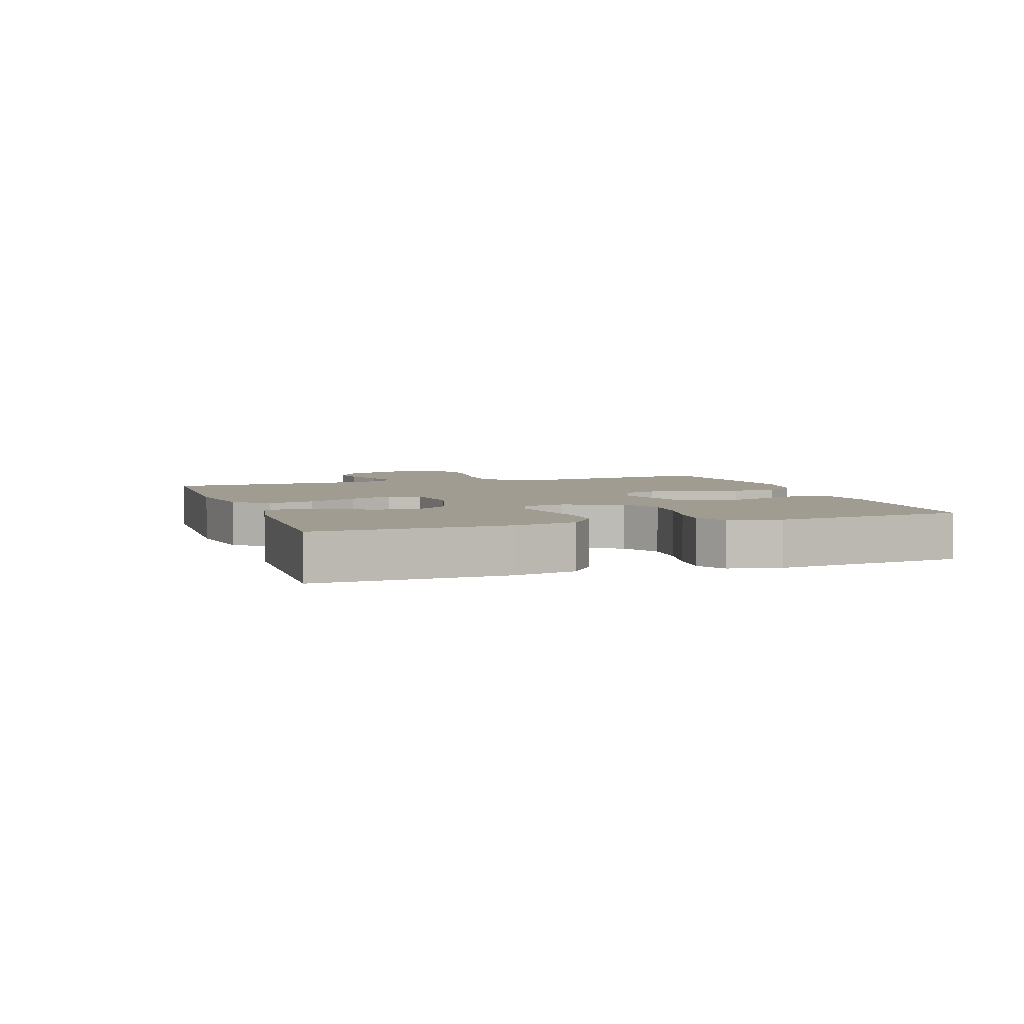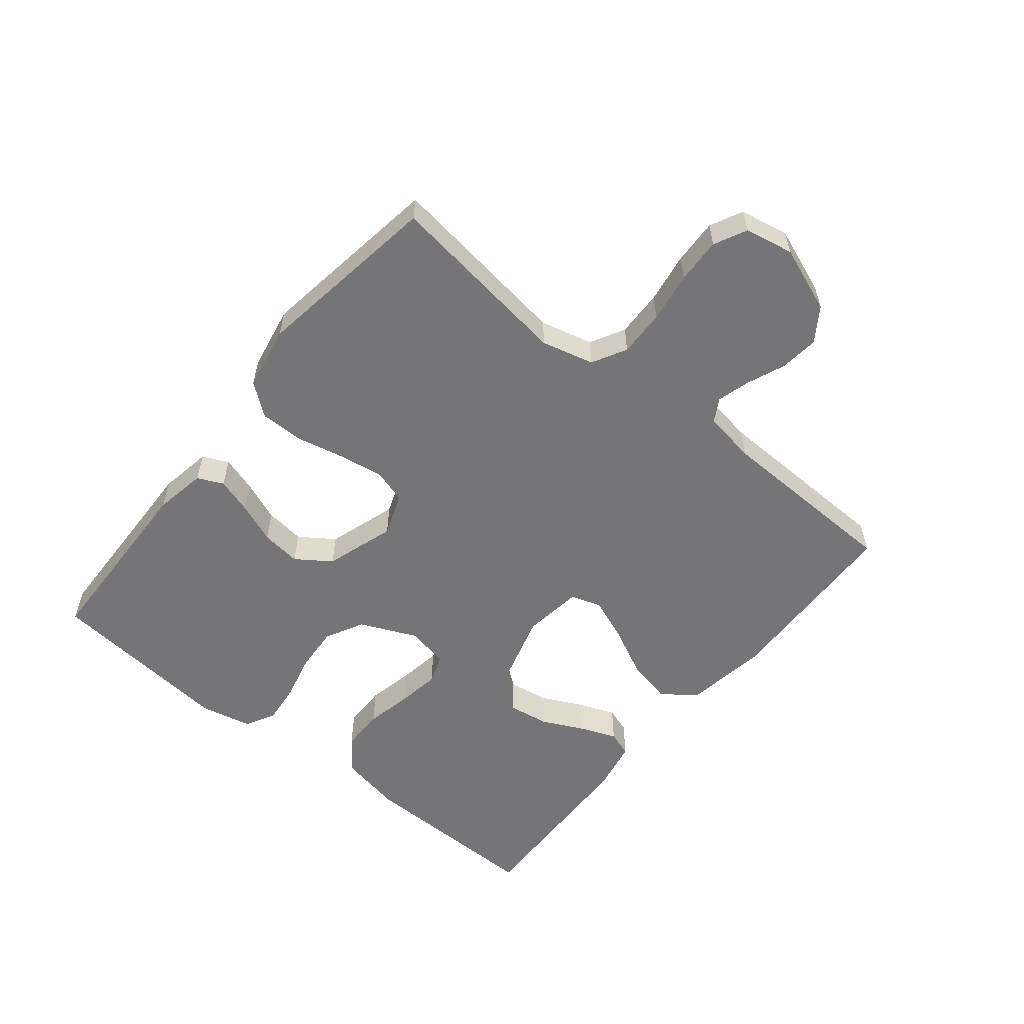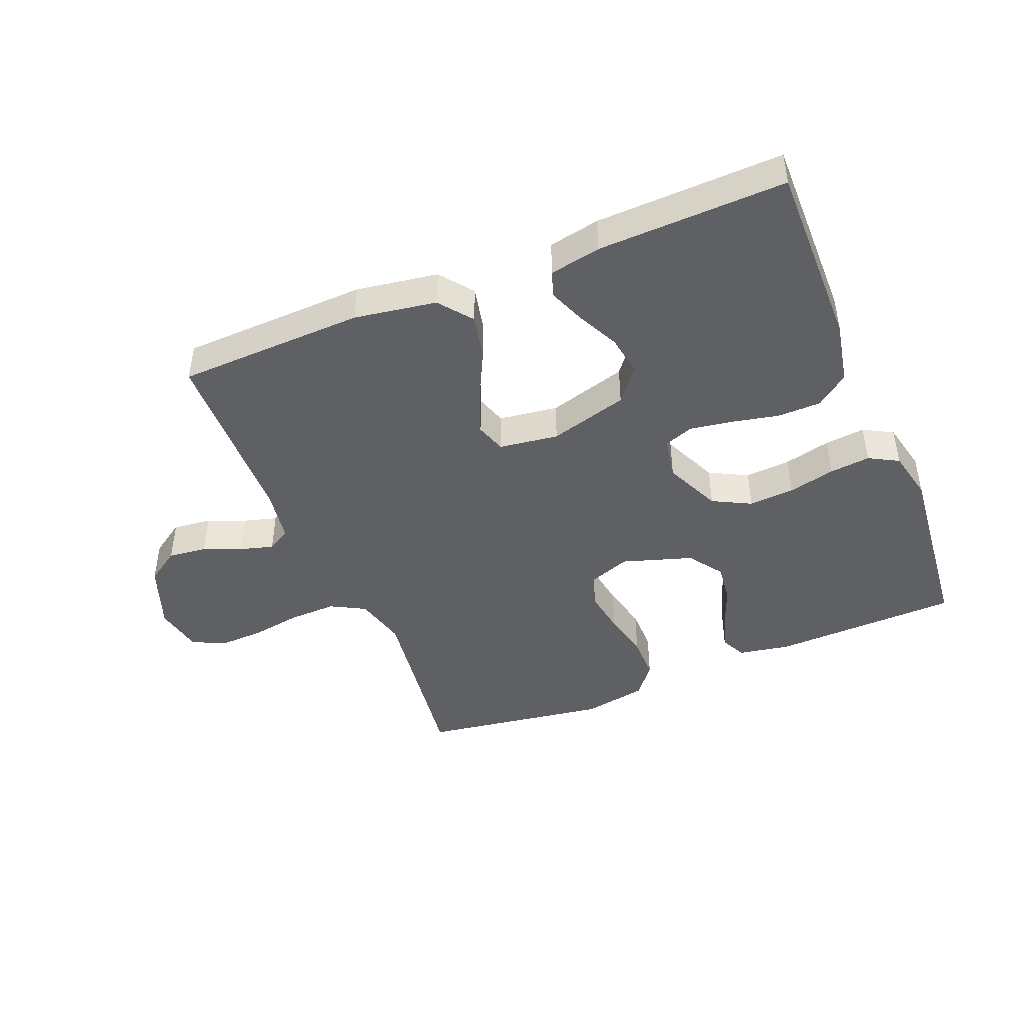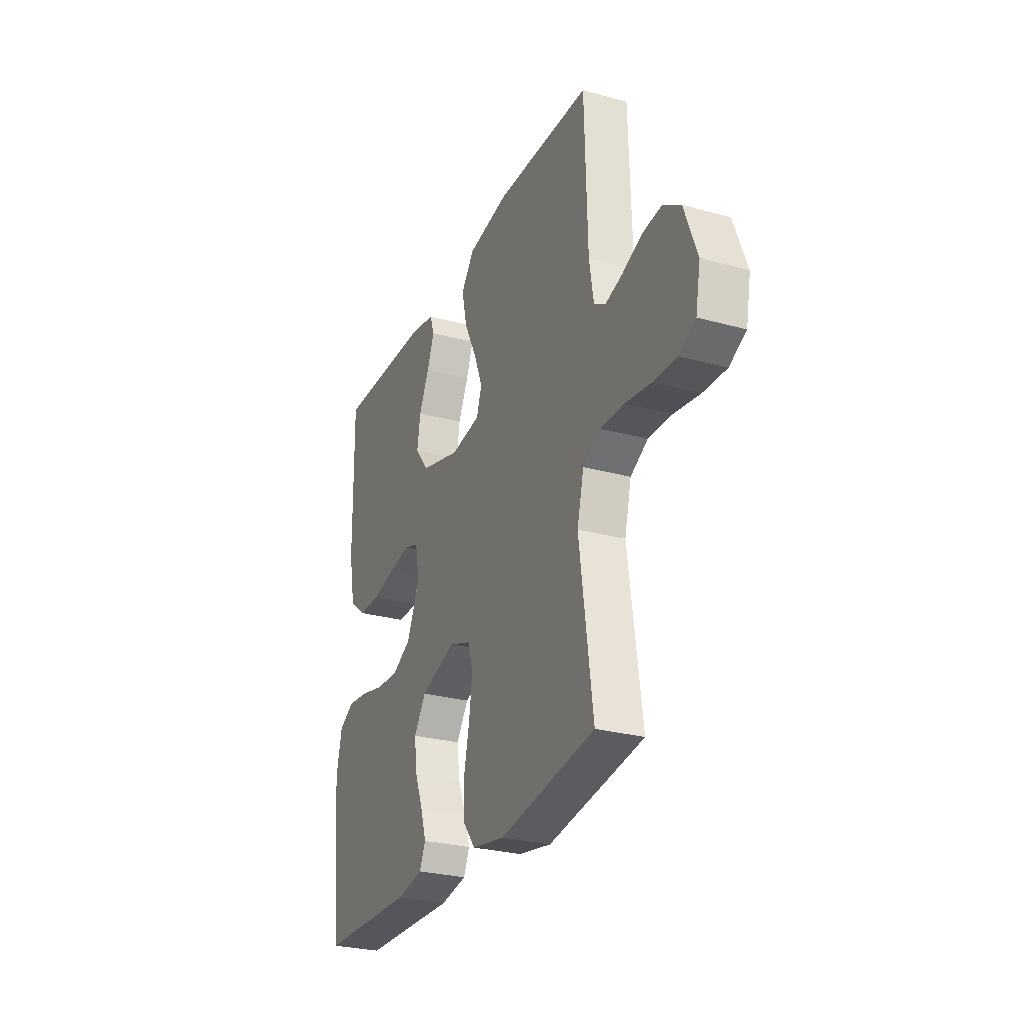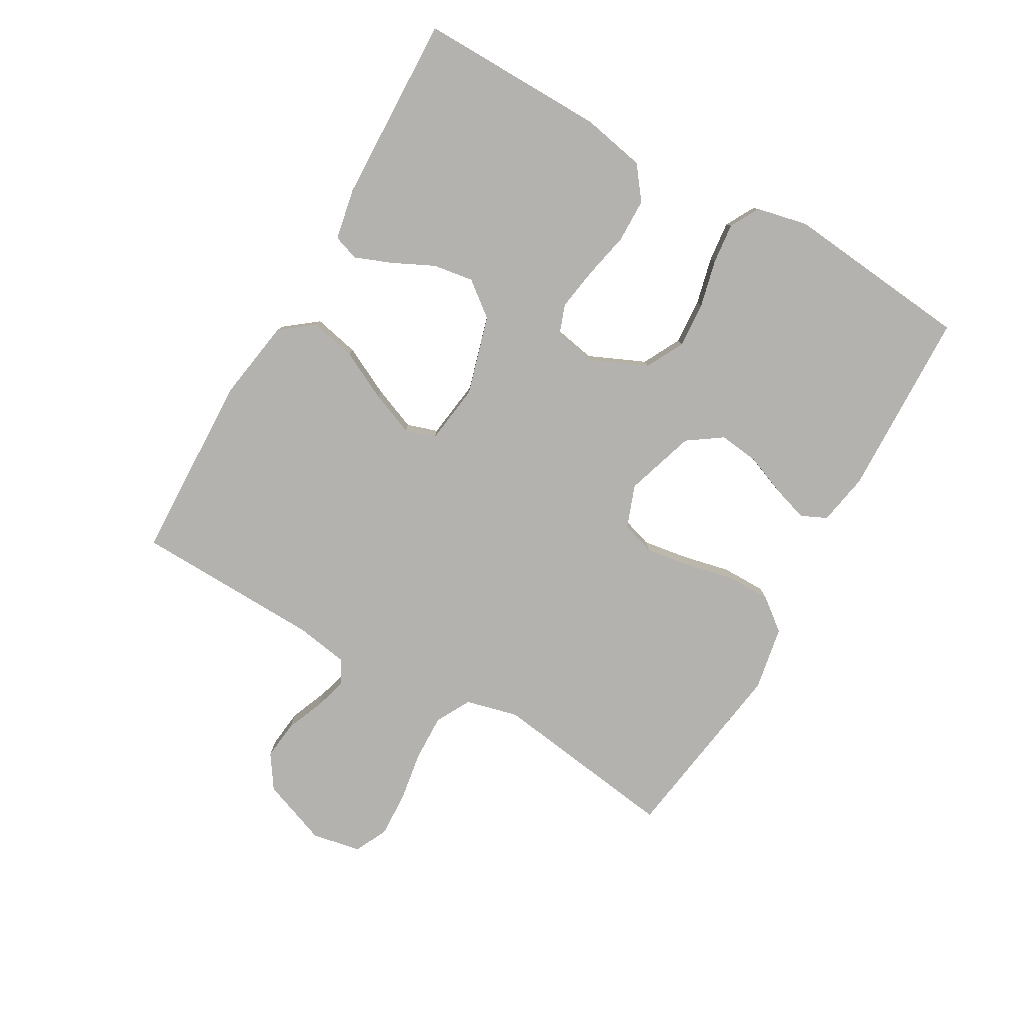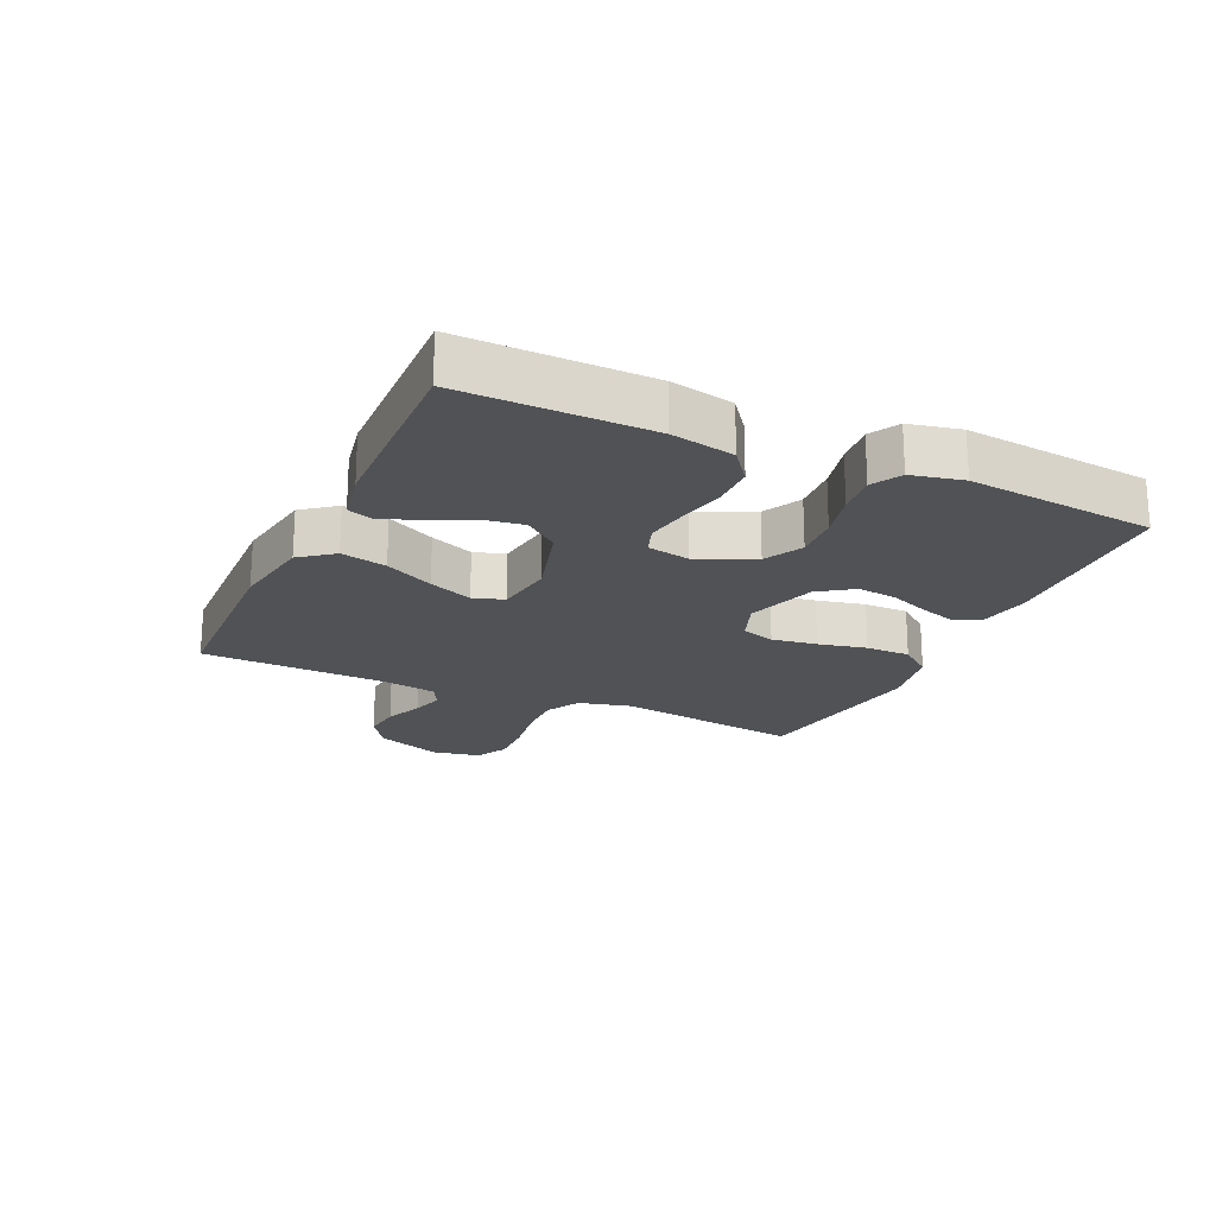
<metadata>
{"format":"obj","ext":"obj","renderer":"f3d","projection":"perspective","resolution":1024,"background":"white","views":[{"elev":4.5,"azim":71.2,"up":"+Y"},{"elev":-56.6,"azim":-129.0,"up":"+Y"},{"elev":-44.5,"azim":22.3,"up":"+Y"},{"elev":-27.7,"azim":-112.8,"up":"+Z"},{"elev":-79.7,"azim":60.3,"up":"+Y"},{"elev":-20.7,"azim":65.3,"up":"+Y"}]}
</metadata>
<code>
v 0.5 0.07 -0.5
v 0.2 0.07 -0.509
v 0.117 0.07 -0.494
v 0.098 0.07 -0.453
v 0.116 0.07 -0.396
v 0.142 0.07 -0.331
v 0.15 0.07 -0.267
v 0.112 0.07 -0.212
v 0 0.07 -0.176
v -0.068 0.07 -0.201
v -0.085 0.07 -0.255
v -0.074 0.07 -0.327
v -0.057 0.07 -0.404
v -0.057 0.07 -0.475
v -0.097 0.07 -0.526
v -0.2 0.07 -0.545
v -0.5 0.07 -0.5
v -0.458 0.07 -0.2
v -0.479 0.07 -0.116
v -0.534 0.07 -0.086
v -0.609 0.07 -0.088
v -0.69 0.07 -0.101
v -0.763 0.07 -0.104
v -0.815 0.07 -0.078
v -0.83 0.07 0
v -0.79 0.07 0.106
v -0.736 0.07 0.142
v -0.674 0.07 0.135
v -0.613 0.07 0.11
v -0.56 0.07 0.095
v -0.523 0.07 0.116
v -0.509 0.07 0.2
v -0.5 0.07 0.5
v -0.2 0.07 0.51
v -0.069 0.07 0.489
v -0.028 0.07 0.436
v -0.044 0.07 0.363
v -0.083 0.07 0.285
v -0.111 0.07 0.215
v -0.095 0.07 0.166
v 0 0.07 0.153
v 0.126 0.07 0.189
v 0.169 0.07 0.244
v 0.159 0.07 0.309
v 0.127 0.07 0.375
v 0.104 0.07 0.434
v 0.118 0.07 0.475
v 0.2 0.07 0.491
v 0.5 0.07 0.5
v 0.496 0.07 0.2
v 0.476 0.07 0.099
v 0.424 0.07 0.059
v 0.354 0.07 0.058
v 0.279 0.07 0.074
v 0.211 0.07 0.085
v 0.164 0.07 0.068
v 0.151 0.07 0
v 0.191 0.07 -0.09
v 0.252 0.07 -0.122
v 0.325 0.07 -0.117
v 0.4 0.07 -0.099
v 0.465 0.07 -0.092
v 0.512 0.07 -0.118
v 0.53 0.07 -0.2
v 0.5 0 -0.5
v 0.2 0 -0.509
v 0.117 0 -0.494
v 0.098 0 -0.453
v 0.116 0 -0.396
v 0.142 0 -0.331
v 0.15 0 -0.267
v 0.112 0 -0.212
v 0 0 -0.176
v -0.068 0 -0.201
v -0.085 0 -0.255
v -0.074 0 -0.327
v -0.057 0 -0.404
v -0.057 0 -0.475
v -0.097 0 -0.526
v -0.2 0 -0.545
v -0.5 0 -0.5
v -0.458 0 -0.2
v -0.479 0 -0.116
v -0.534 0 -0.086
v -0.609 0 -0.088
v -0.69 0 -0.101
v -0.763 0 -0.104
v -0.815 0 -0.078
v -0.83 0 0
v -0.79 0 0.106
v -0.736 0 0.142
v -0.674 0 0.135
v -0.613 0 0.11
v -0.56 0 0.095
v -0.523 0 0.116
v -0.509 0 0.2
v -0.5 0 0.5
v -0.2 0 0.51
v -0.069 0 0.489
v -0.028 0 0.436
v -0.044 0 0.363
v -0.083 0 0.285
v -0.111 0 0.215
v -0.095 0 0.166
v 0 0 0.153
v 0.126 0 0.189
v 0.169 0 0.244
v 0.159 0 0.309
v 0.127 0 0.375
v 0.104 0 0.434
v 0.118 0 0.475
v 0.2 0 0.491
v 0.5 0 0.5
v 0.496 0 0.2
v 0.476 0 0.099
v 0.424 0 0.059
v 0.354 0 0.058
v 0.279 0 0.074
v 0.211 0 0.085
v 0.164 0 0.068
v 0.151 0 0
v 0.191 0 -0.09
v 0.252 0 -0.122
v 0.325 0 -0.117
v 0.4 0 -0.099
v 0.465 0 -0.092
v 0.512 0 -0.118
v 0.53 0 -0.2
f 4 5 6
f 3 4 6
f 2 3 6
f 1 2 6
f 64 1 6
f 63 64 6
f 62 63 6
f 61 62 6
f 60 61 6
f 59 60 6 7
f 58 59 7 8
f 57 58 8 9
f 56 57 9 10
f 52 53 54
f 51 52 54
f 50 51 54
f 49 50 54
f 48 49 54
f 47 48 54
f 46 47 54
f 45 46 54
f 44 45 54
f 43 44 54 55
f 42 43 55 56
f 36 37 38
f 35 36 38
f 34 35 38
f 33 34 38
f 32 33 38
f 31 32 38 39
f 30 31 39 40
f 27 28 29
f 26 27 29
f 25 26 29
f 24 25 29
f 23 24 29
f 22 23 29
f 21 22 29
f 20 21 29 30
f 30 40 41
f 20 30 41
f 19 20 41
f 16 17 18
f 15 16 18
f 14 15 18
f 13 14 18
f 12 13 18
f 11 12 18 19
f 42 56 10
f 41 42 10
f 19 41 10
f 10 11 19
f 70 69 68
f 70 68 67
f 70 67 66
f 70 66 65
f 70 65 128
f 70 128 127
f 70 127 126
f 70 126 125
f 70 125 124
f 71 70 124 123
f 72 71 123 122
f 73 72 122 121
f 74 73 121 120
f 118 117 116
f 118 116 115
f 118 115 114
f 118 114 113
f 118 113 112
f 118 112 111
f 118 111 110
f 118 110 109
f 118 109 108
f 119 118 108 107
f 120 119 107 106
f 102 101 100
f 102 100 99
f 102 99 98
f 102 98 97
f 102 97 96
f 103 102 96 95
f 104 103 95 94
f 93 92 91
f 93 91 90
f 93 90 89
f 93 89 88
f 93 88 87
f 93 87 86
f 93 86 85
f 94 93 85 84
f 105 104 94
f 105 94 84
f 105 84 83
f 82 81 80
f 82 80 79
f 82 79 78
f 82 78 77
f 82 77 76
f 83 82 76 75
f 74 120 106
f 74 106 105
f 74 105 83
f 83 75 74
f 1 65 66 2
f 2 66 67 3
f 3 67 68 4
f 4 68 69 5
f 5 69 70 6
f 6 70 71 7
f 7 71 72 8
f 8 72 73 9
f 9 73 74 10
f 10 74 75 11
f 11 75 76 12
f 12 76 77 13
f 13 77 78 14
f 14 78 79 15
f 15 79 80 16
f 16 80 81 17
f 17 81 82 18
f 18 82 83 19
f 19 83 84 20
f 20 84 85 21
f 21 85 86 22
f 22 86 87 23
f 23 87 88 24
f 24 88 89 25
f 25 89 90 26
f 26 90 91 27
f 27 91 92 28
f 28 92 93 29
f 29 93 94 30
f 30 94 95 31
f 31 95 96 32
f 32 96 97 33
f 33 97 98 34
f 34 98 99 35
f 35 99 100 36
f 36 100 101 37
f 37 101 102 38
f 38 102 103 39
f 39 103 104 40
f 40 104 105 41
f 41 105 106 42
f 42 106 107 43
f 43 107 108 44
f 44 108 109 45
f 45 109 110 46
f 46 110 111 47
f 47 111 112 48
f 48 112 113 49
f 49 113 114 50
f 50 114 115 51
f 51 115 116 52
f 52 116 117 53
f 53 117 118 54
f 54 118 119 55
f 55 119 120 56
f 56 120 121 57
f 57 121 122 58
f 58 122 123 59
f 59 123 124 60
f 60 124 125 61
f 61 125 126 62
f 62 126 127 63
f 63 127 128 64
f 64 128 65 1

</code>
